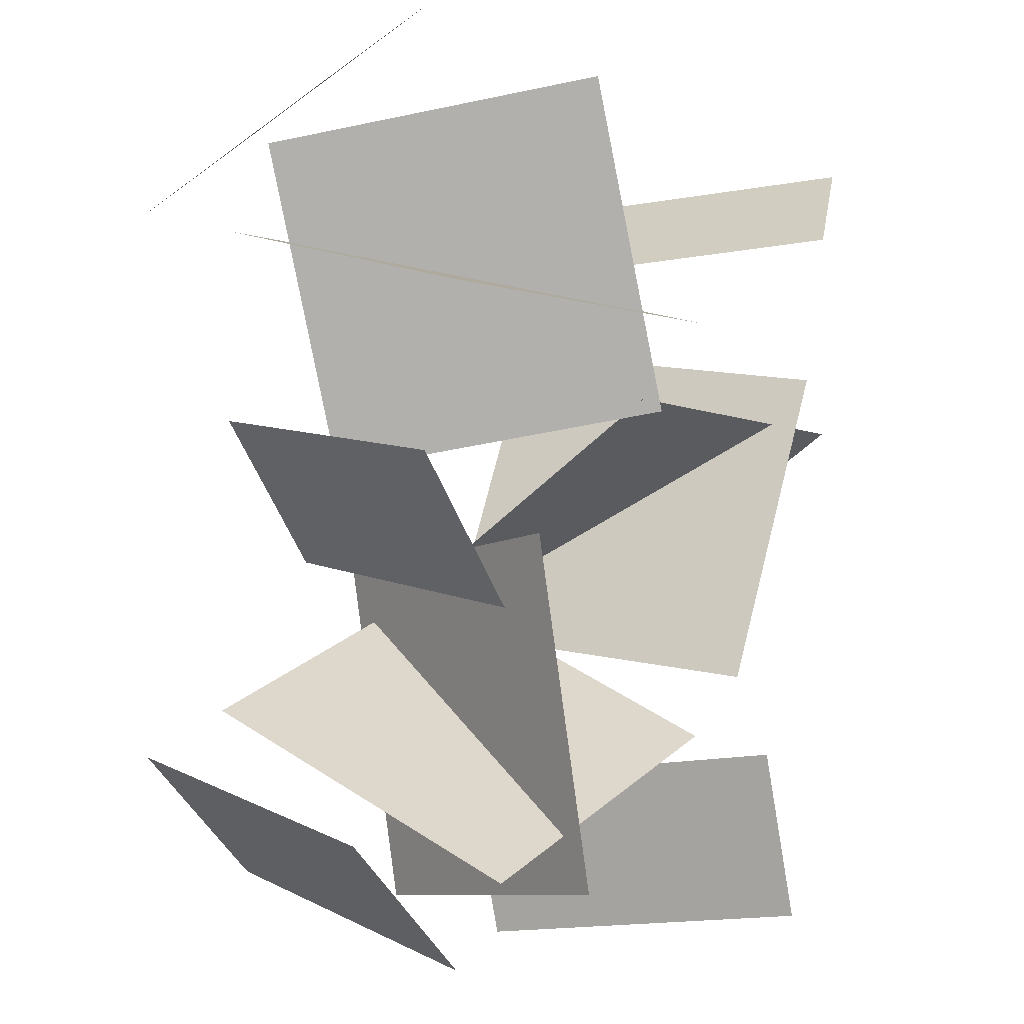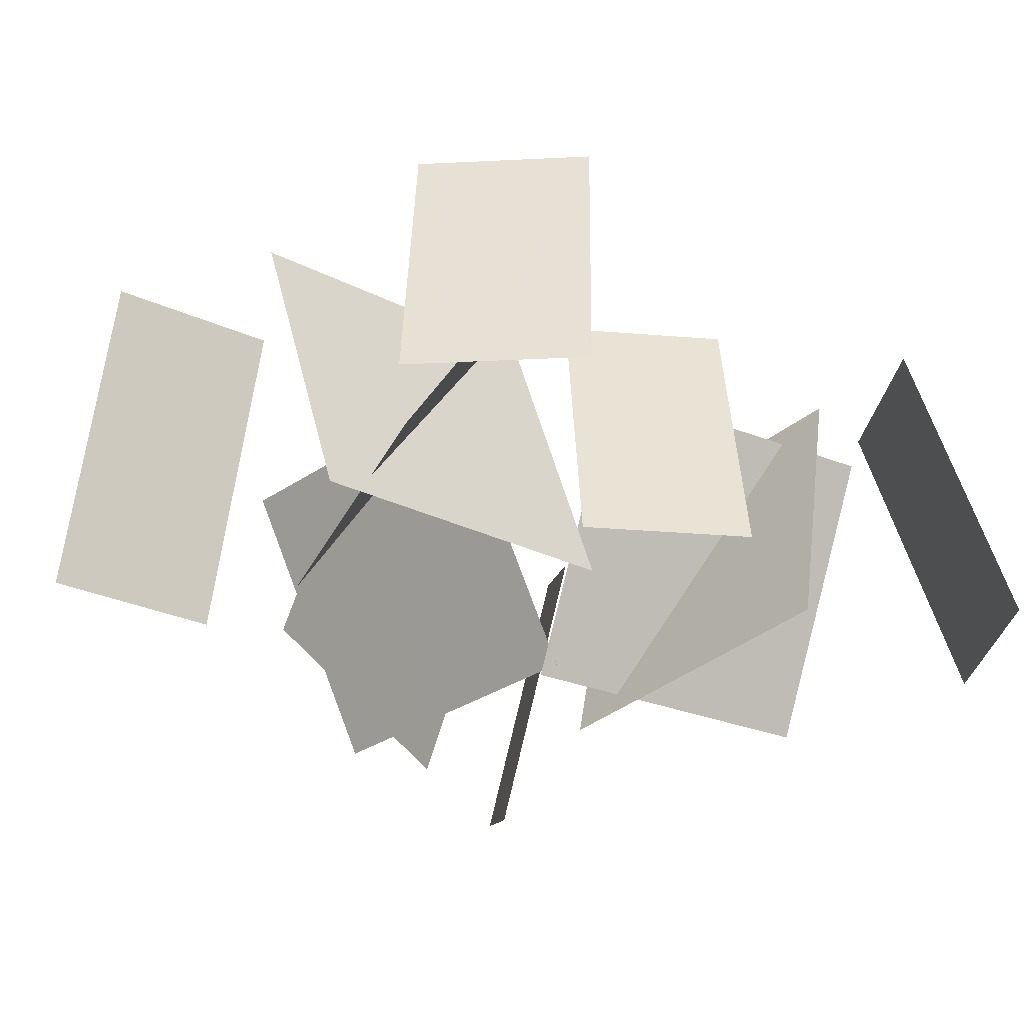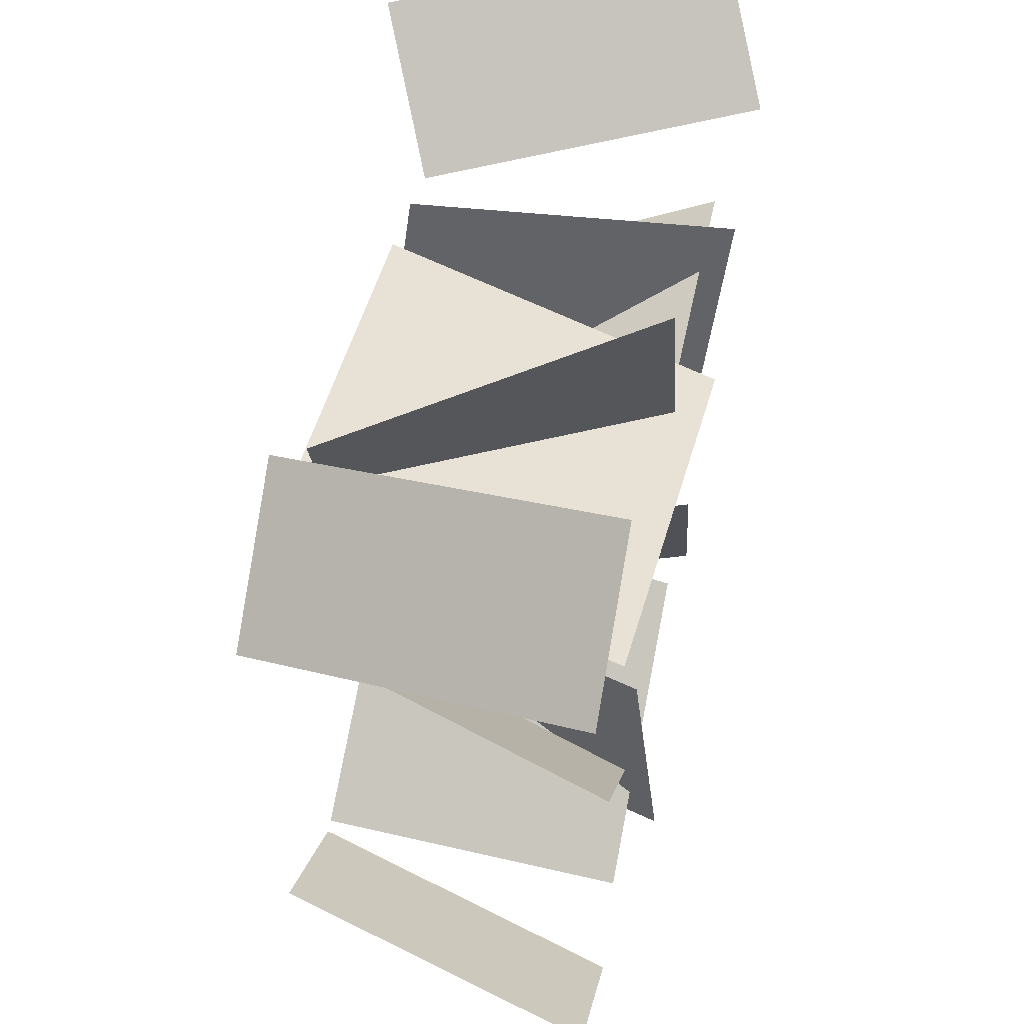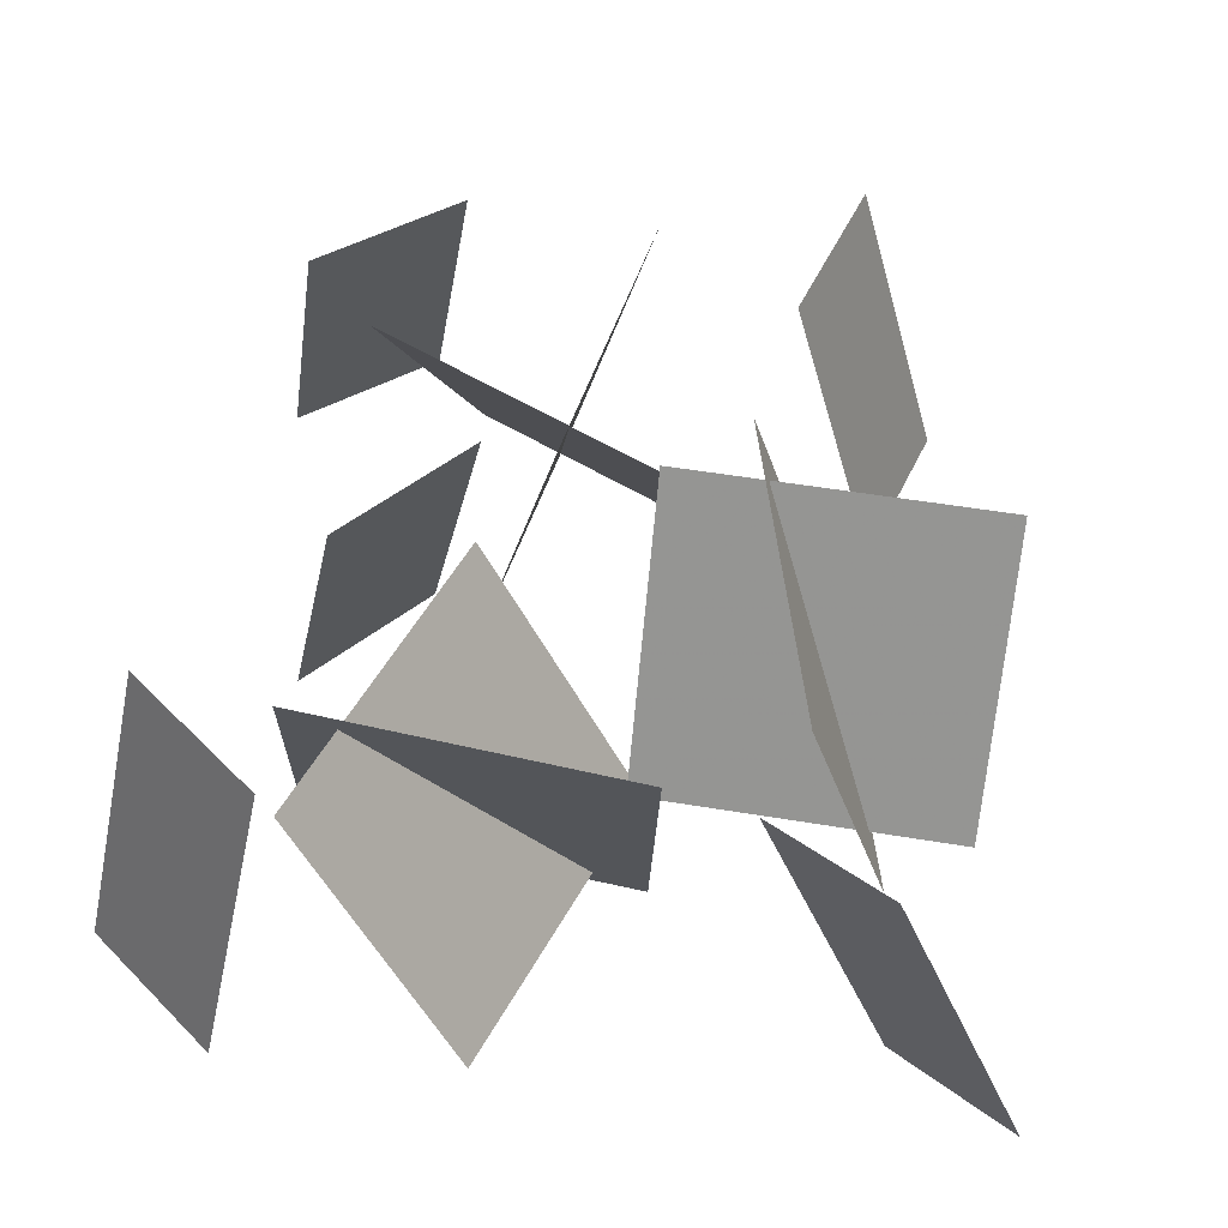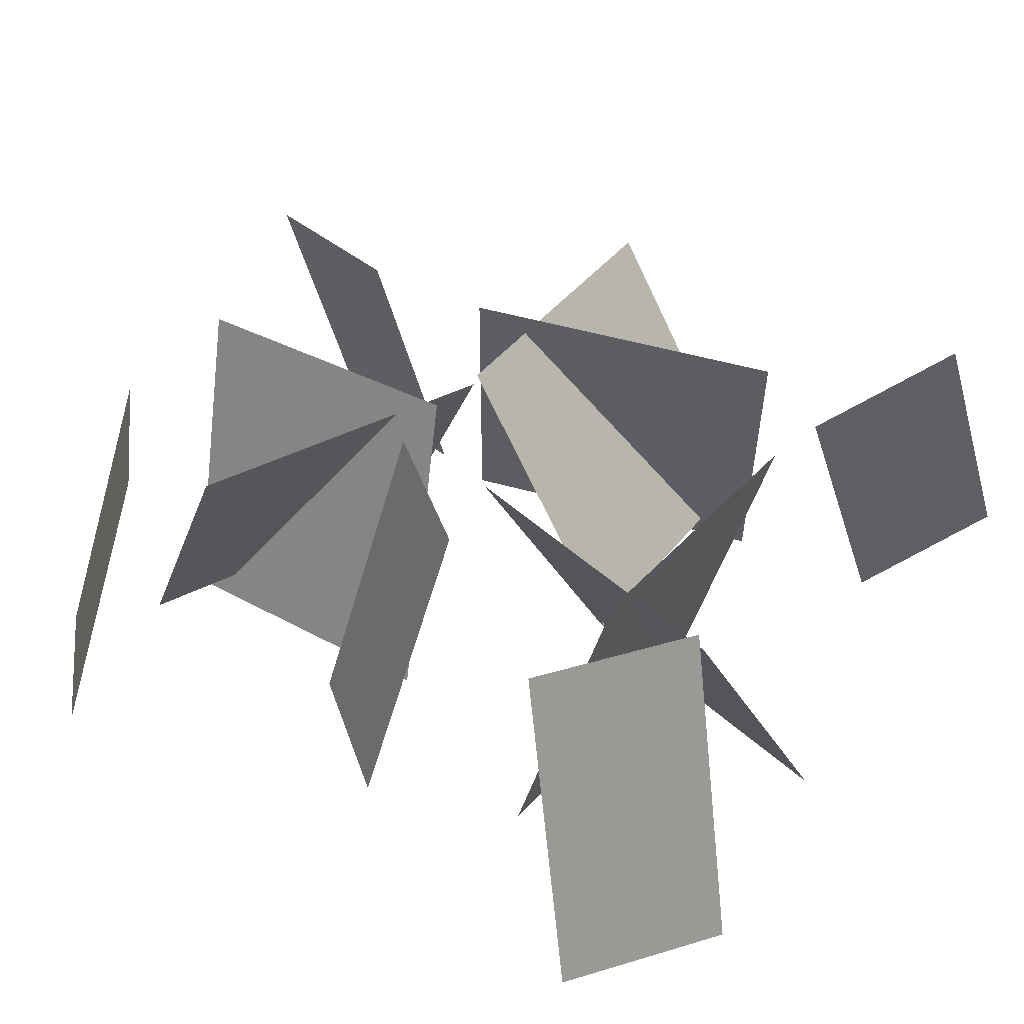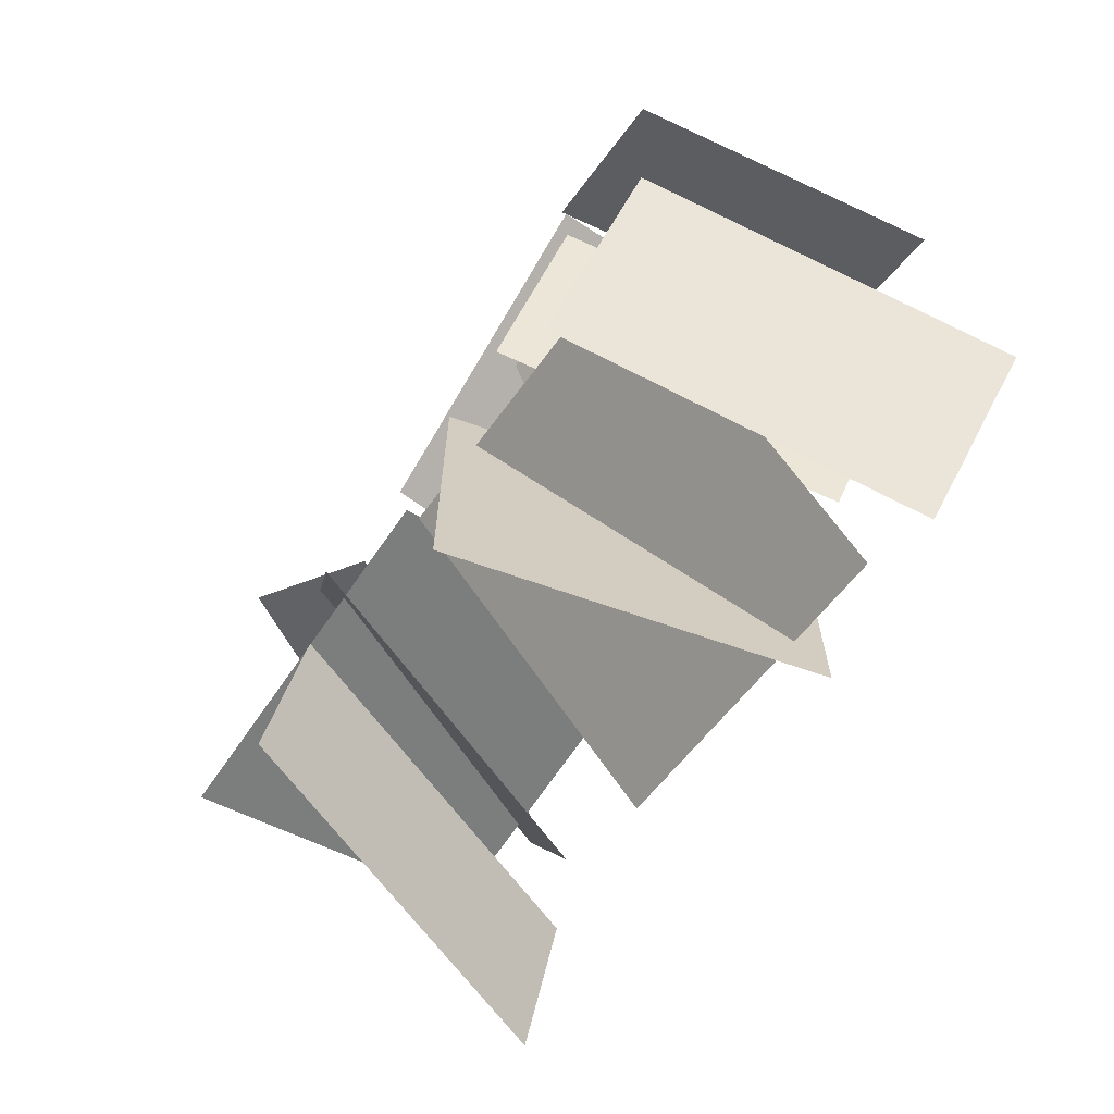
<metadata>
{"format":"obj","ext":"obj","renderer":"f3d","projection":"perspective","resolution":1024,"background":"white","views":[{"elev":-5.9,"azim":-51.0,"up":"+Z"},{"elev":-32.1,"azim":-136.4,"up":"+Y"},{"elev":54.5,"azim":-78.1,"up":"+Z"},{"elev":52.3,"azim":10.2,"up":"+Y"},{"elev":38.3,"azim":-57.5,"up":"+Y"},{"elev":-76.9,"azim":-125.5,"up":"+Z"}]}
</metadata>
<code>
o Plane.003
v 0.1172 -0.07145 0.3102
v 0.2512 -0.003754 0.4202
v -0.02653 0.258 0.2825
v 0.1075 0.3257 0.3925
v -0.4363 -0.04535 -0.1445
v -0.5557 -0.04535 -0.001715
v -0.356 0.2996 -0.07727
v -0.4754 0.2996 0.06548
v -0.6784 -0.04535 0.3376
v -0.5293 -0.04535 0.449
v -0.6157 0.2996 0.2537
v -0.4666 0.2996 0.3651
v -0.5841 0.2996 -0.2893
v -0.4409 0.2996 -0.4082
v -0.651 -0.04535 -0.3699
v -0.5077 -0.04535 -0.4888
v 0.02663 -0.04535 -0.2857
v 0.07457 -0.04535 -0.4655
v -0.07457 0.2996 -0.3126
v -0.02663 0.2996 -0.4925
v -0.3399 -0.07413 -0.4241
v -0.3811 -0.04487 -0.0672
v -0.2374 0.2711 -0.4406
v -0.2786 0.3003 -0.08367
v -0.107 -0.04159 -0.2662
v -0.4371 -0.04159 -0.411
v -0.1813 0.2678 -0.09679
v -0.5114 0.2678 -0.2416
v -0.277 -0.04159 0.4224
v -0.1656 -0.04159 0.07962
v -0.4529 0.2678 0.3653
v -0.3415 0.2678 0.02244
v -0.1429 -0.07413 0.1751
v -0.5021 -0.04487 0.1694
v -0.1163 0.2711 0.2754
v -0.4756 0.3003 0.2698
v 0.09642 -0.06012 0.1436
v -0.009195 -0.03086 -0.1998
v 0.009195 0.2851 0.1998
v -0.09642 0.3143 -0.1436
v -0.1802 -0.02758 0.0925
v 0.1802 -0.02758 0.0925
v -0.1802 0.2818 -0.0925
v 0.1802 0.2818 -0.0925
f 1 2 4 3
f 5 6 8 7
f 9 10 12 11
f 16 15 13 14
f 17 18 20 19
f 21 22 24 23
f 25 26 28 27
f 29 30 32 31
f 33 34 36 35
f 37 38 40 39
f 41 42 44 43

</code>
